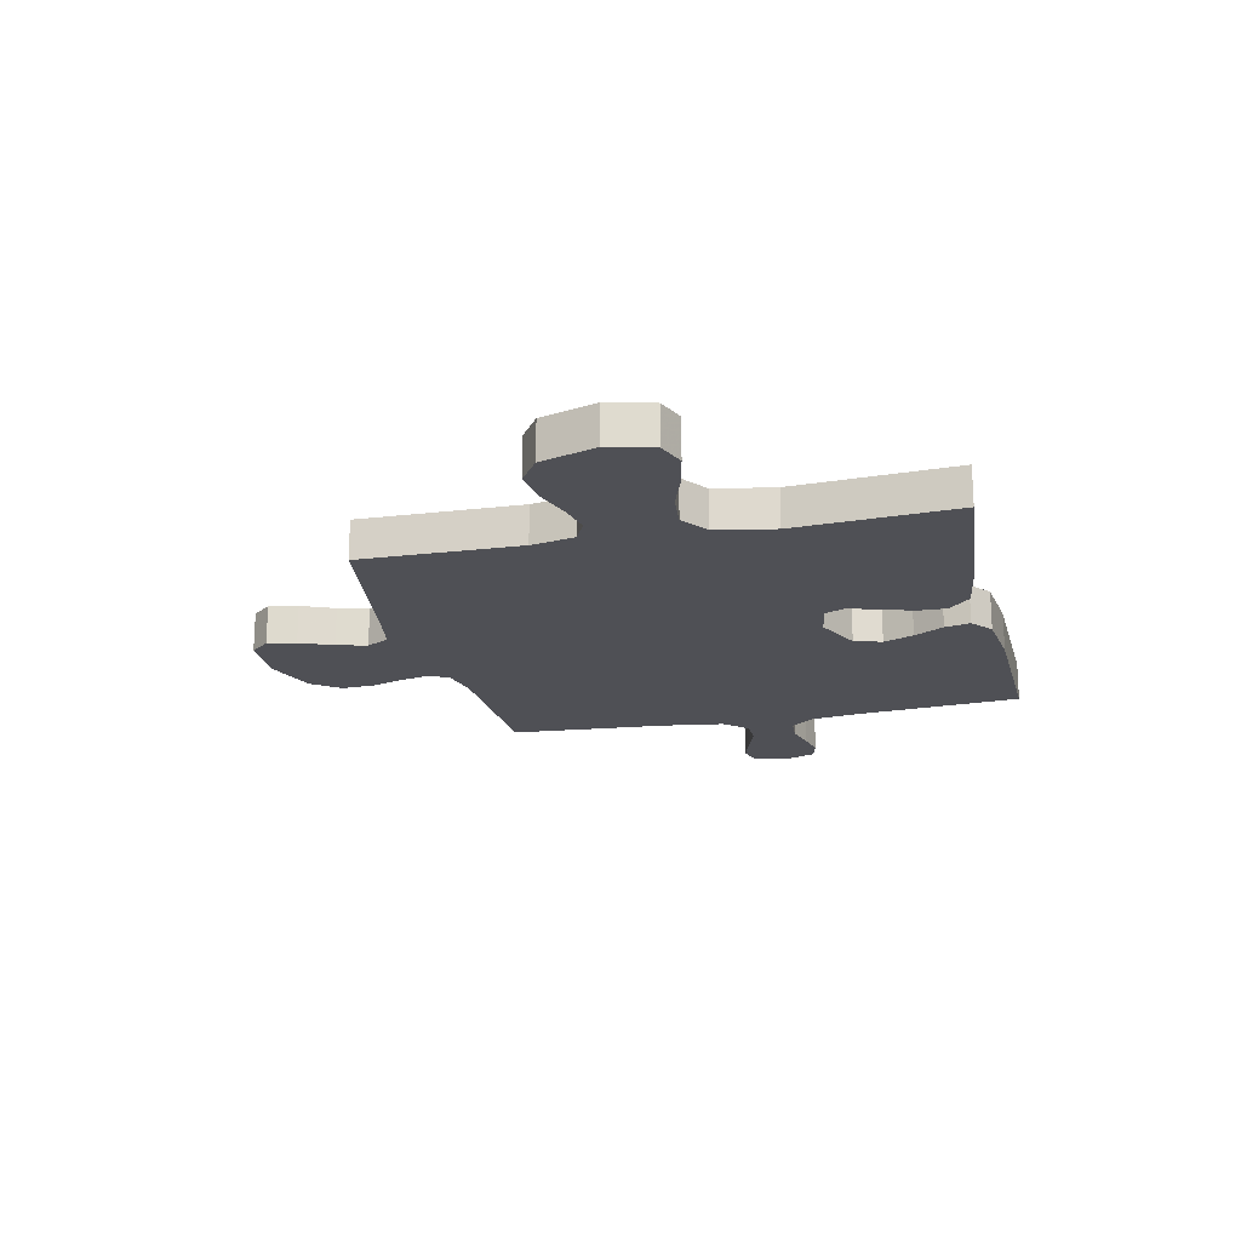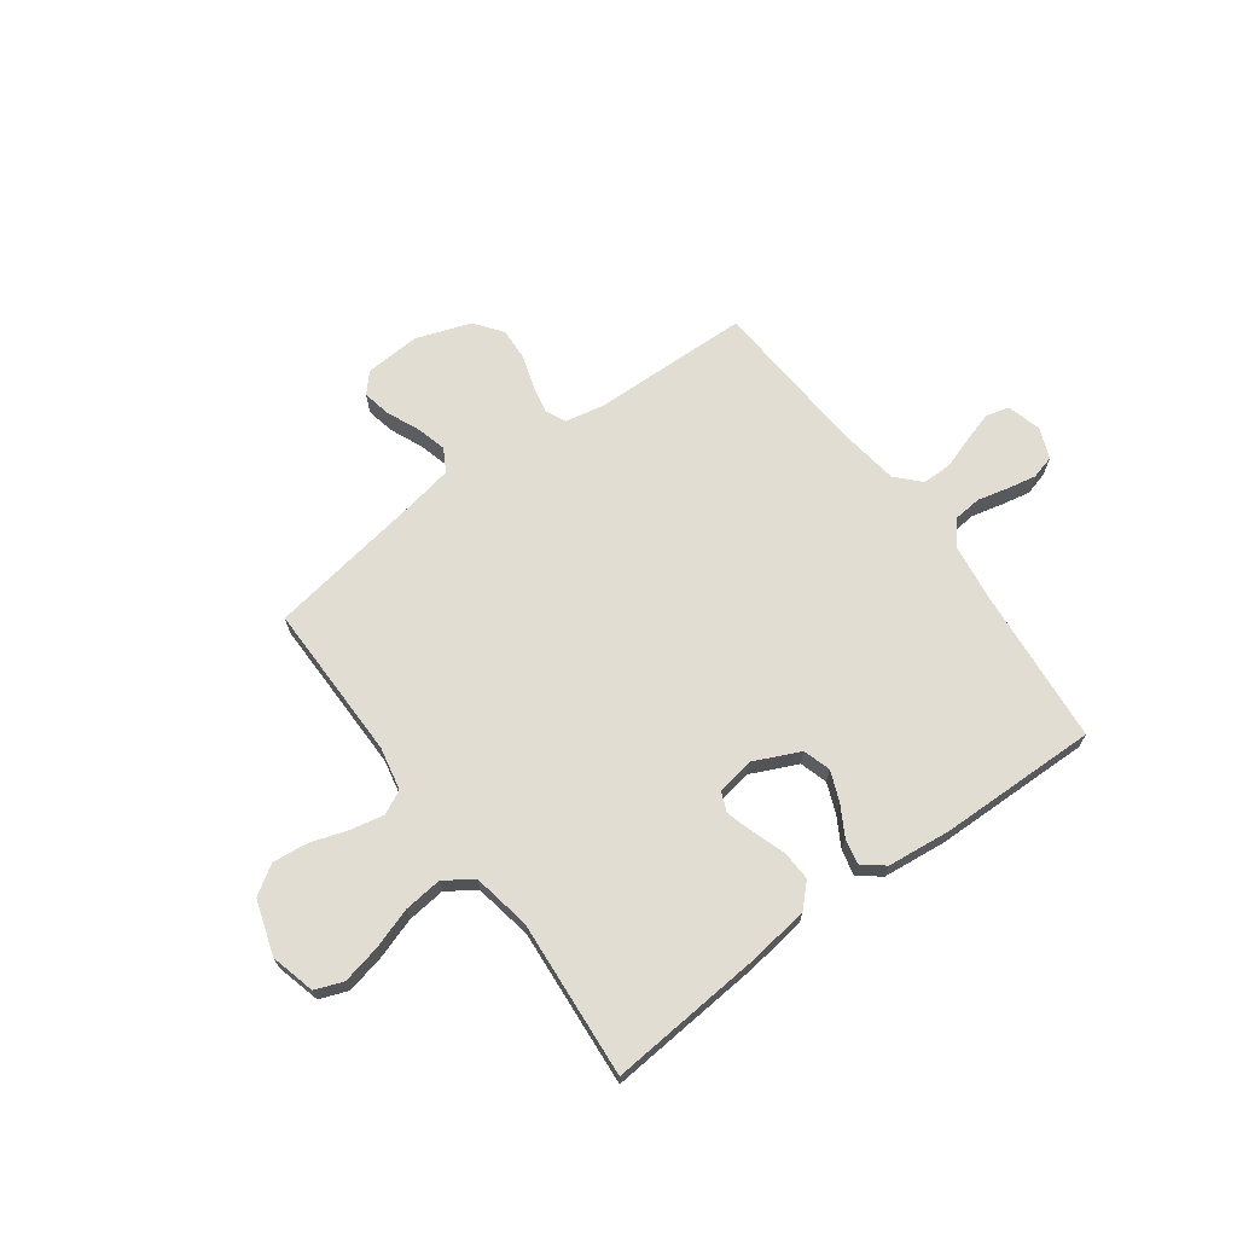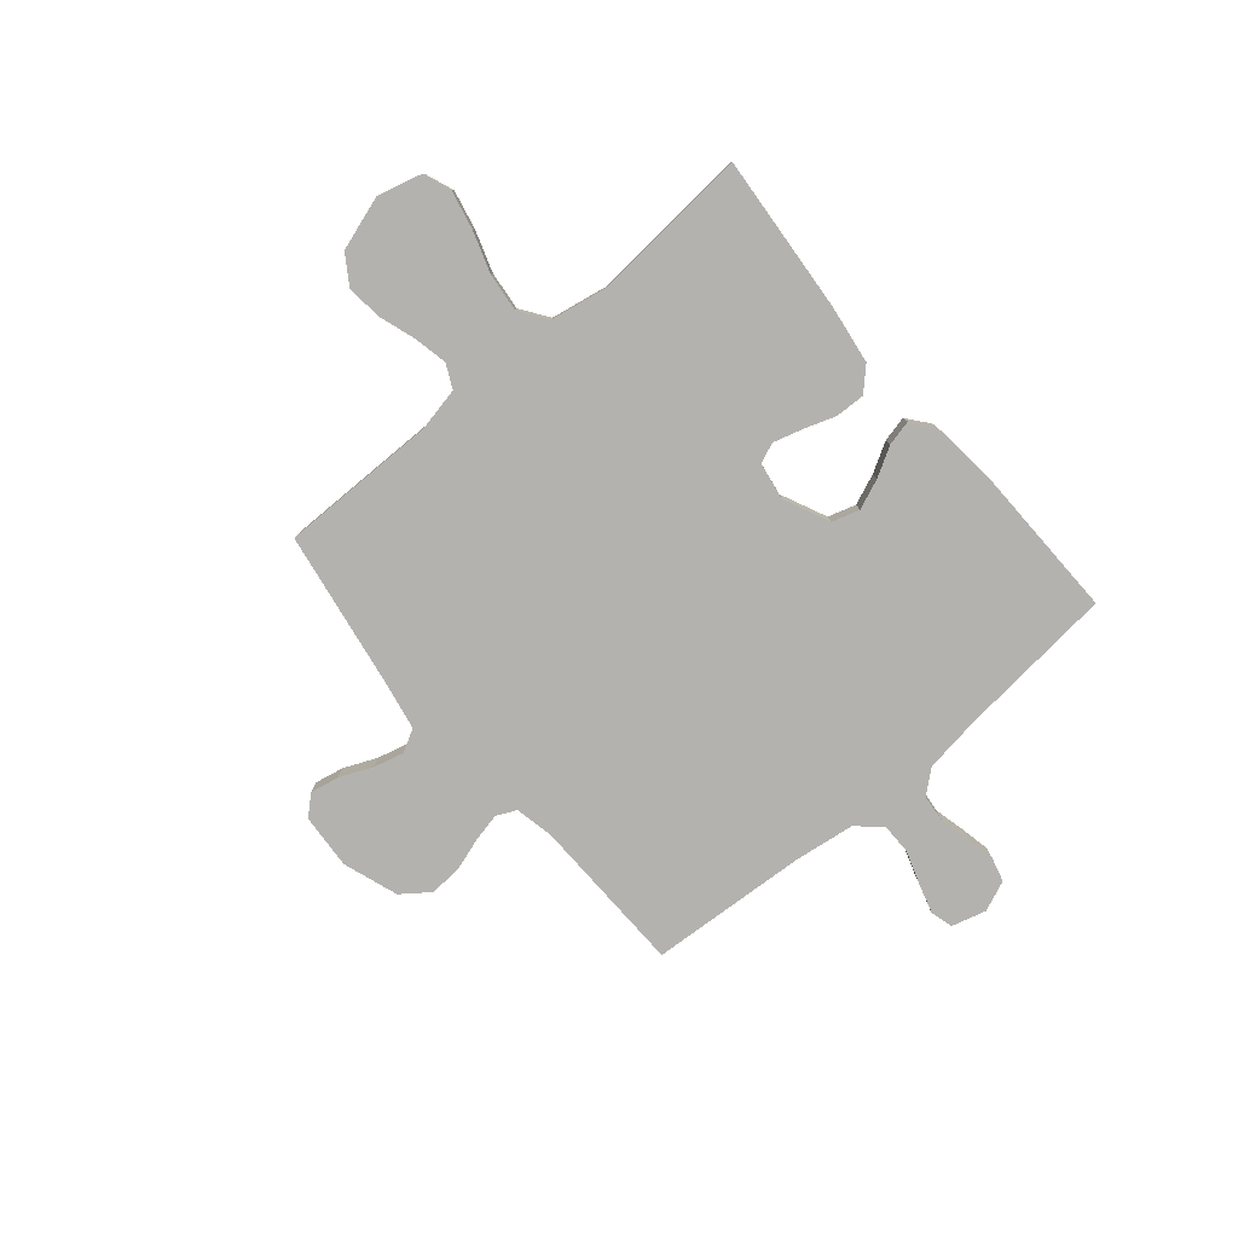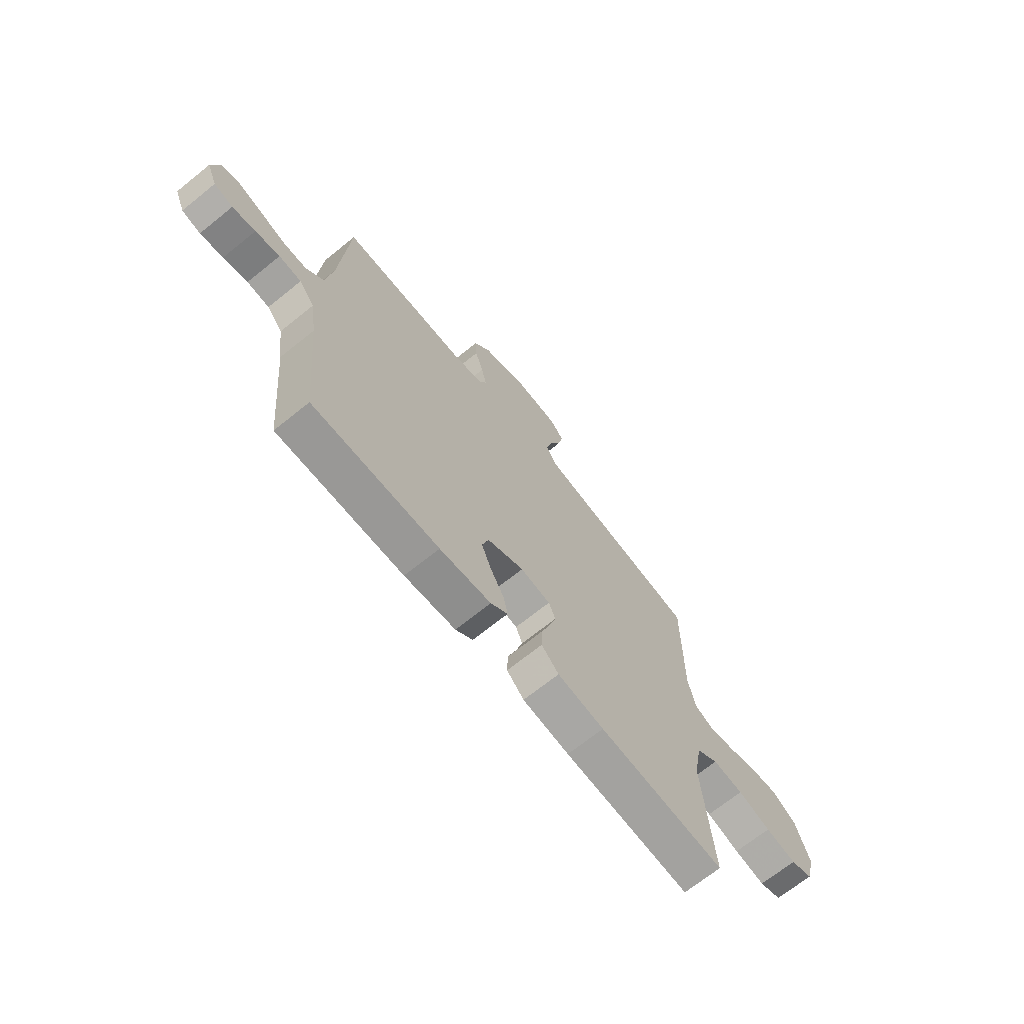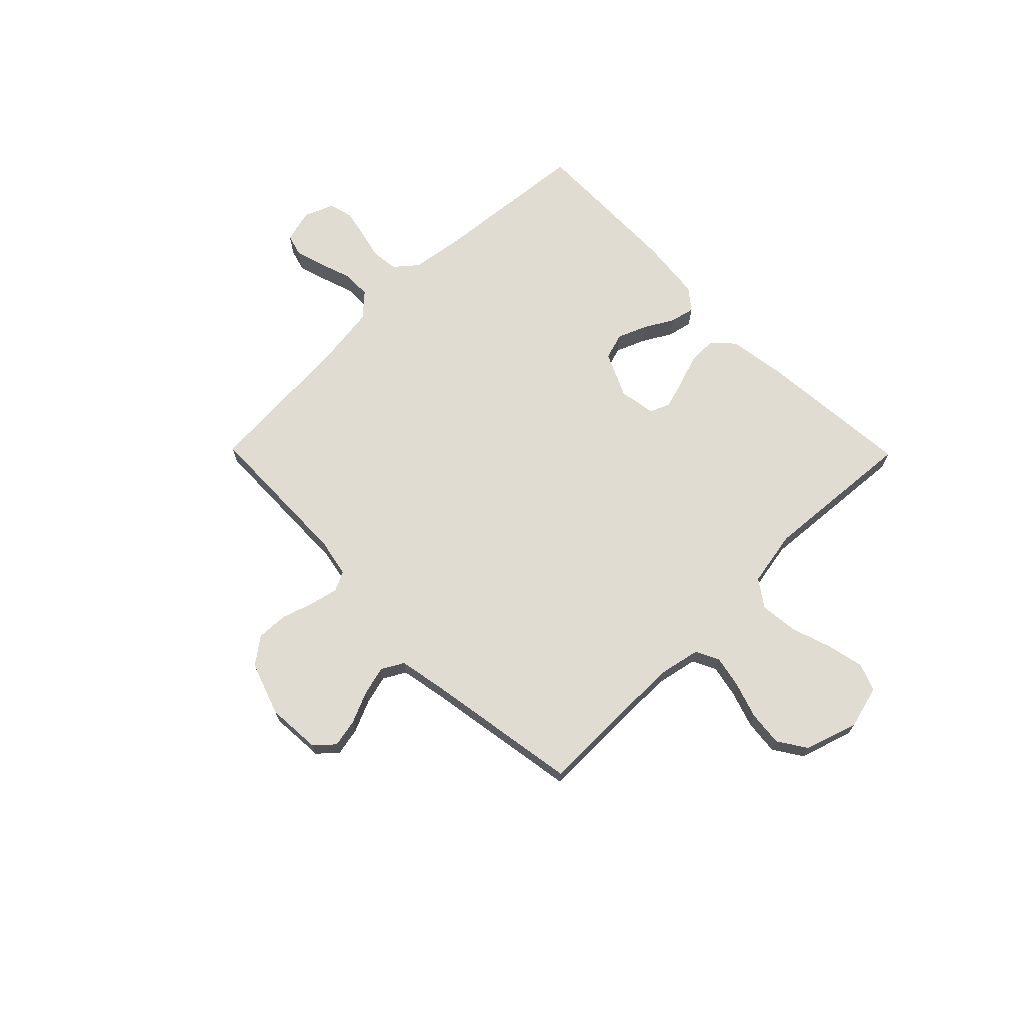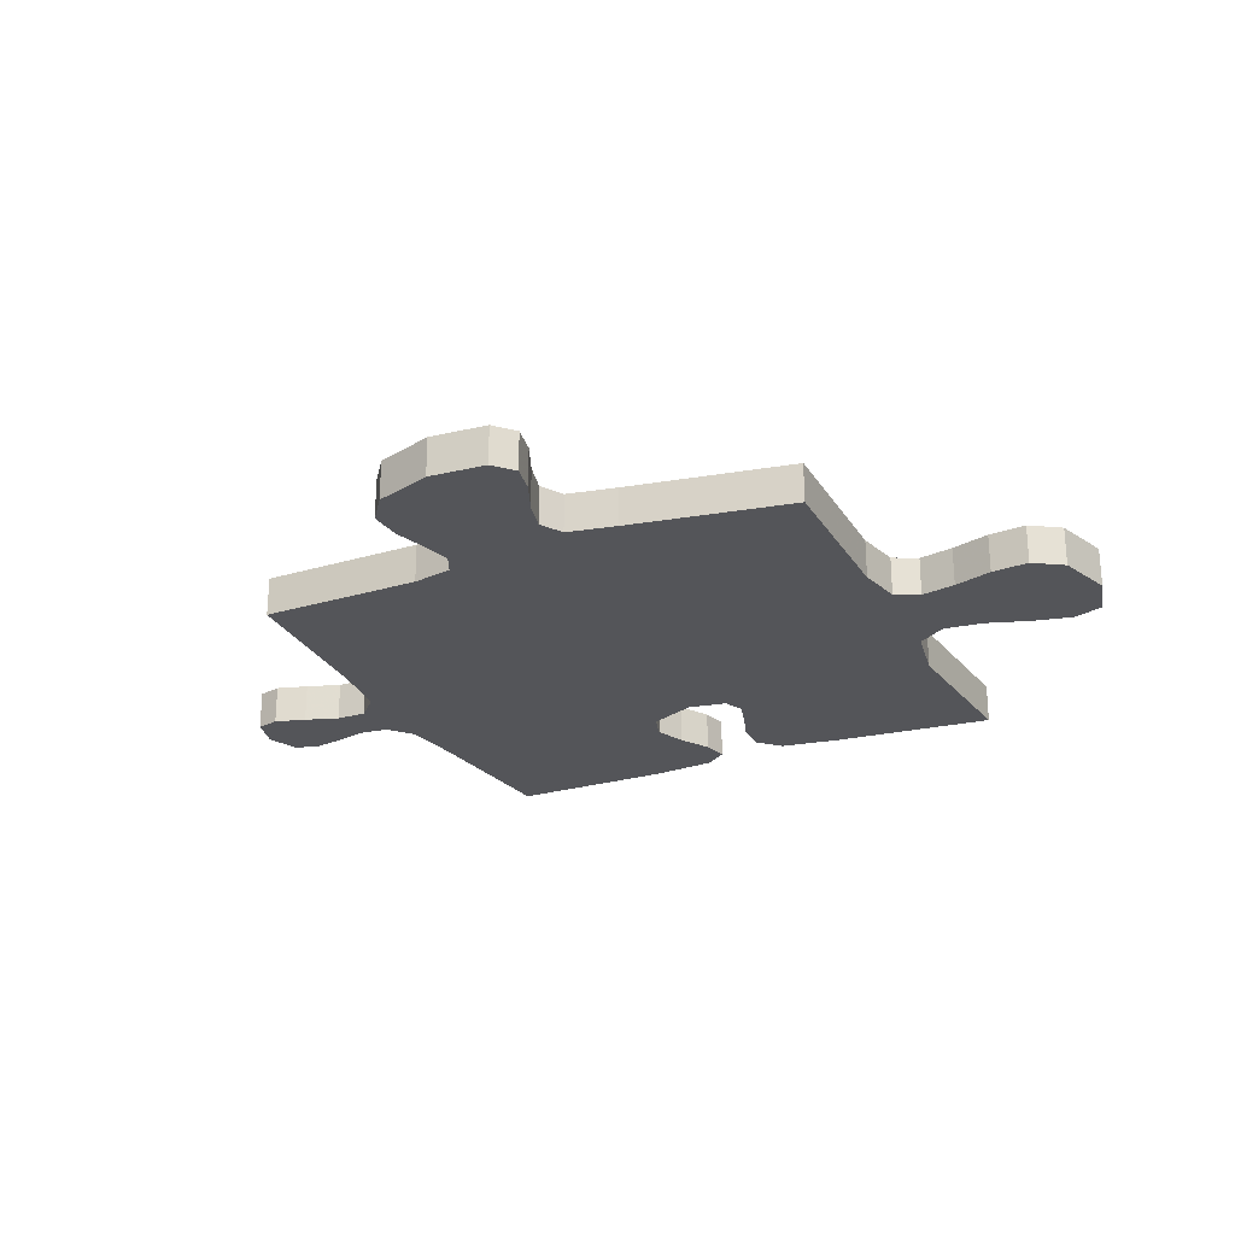
<metadata>
{"format":"obj","ext":"obj","renderer":"f3d","projection":"perspective","resolution":1024,"background":"white","views":[{"elev":-19.3,"azim":103.1,"up":"+Y"},{"elev":68.2,"azim":143.8,"up":"+Y"},{"elev":-79.8,"azim":130.3,"up":"+Y"},{"elev":-69.2,"azim":-51.1,"up":"+Z"},{"elev":69.0,"azim":45.5,"up":"+Y"},{"elev":-24.8,"azim":25.0,"up":"+Y"}]}
</metadata>
<code>
v 0.5 0.07 0.5
v 0.498 0.07 0.2
v 0.515 0.07 0.118
v 0.56 0.07 0.096
v 0.623 0.07 0.109
v 0.693 0.07 0.132
v 0.761 0.07 0.139
v 0.816 0.07 0.103
v 0.849 0.07 0
v 0.827 0.07 -0.084
v 0.774 0.07 -0.104
v 0.701 0.07 -0.088
v 0.623 0.07 -0.062
v 0.55 0.07 -0.054
v 0.497 0.07 -0.091
v 0.477 0.07 -0.2
v 0.5 0.07 -0.5
v 0.2 0.07 -0.475
v 0.089 0.07 -0.459
v 0.048 0.07 -0.418
v 0.05 0.07 -0.362
v 0.071 0.07 -0.301
v 0.087 0.07 -0.246
v 0.071 0.07 -0.208
v 0 0.07 -0.196
v -0.087 0.07 -0.236
v -0.103 0.07 -0.288
v -0.08 0.07 -0.345
v -0.048 0.07 -0.401
v -0.037 0.07 -0.449
v -0.078 0.07 -0.482
v -0.2 0.07 -0.495
v -0.5 0.07 -0.5
v -0.528 0.07 -0.2
v -0.543 0.07 -0.094
v -0.58 0.07 -0.05
v -0.633 0.07 -0.045
v -0.691 0.07 -0.059
v -0.746 0.07 -0.07
v -0.791 0.07 -0.058
v -0.815 0.07 0
v -0.797 0.07 0.065
v -0.754 0.07 0.077
v -0.697 0.07 0.06
v -0.635 0.07 0.039
v -0.578 0.07 0.039
v -0.536 0.07 0.084
v -0.52 0.07 0.2
v -0.5 0.07 0.5
v -0.2 0.07 0.507
v -0.126 0.07 0.522
v -0.108 0.07 0.56
v -0.12 0.07 0.614
v -0.14 0.07 0.676
v -0.143 0.07 0.738
v -0.104 0.07 0.79
v 0 0.07 0.826
v 0.105 0.07 0.819
v 0.138 0.07 0.782
v 0.127 0.07 0.728
v 0.1 0.07 0.666
v 0.085 0.07 0.609
v 0.109 0.07 0.566
v 0.2 0.07 0.549
v 0.5 0 0.5
v 0.498 0 0.2
v 0.515 0 0.118
v 0.56 0 0.096
v 0.623 0 0.109
v 0.693 0 0.132
v 0.761 0 0.139
v 0.816 0 0.103
v 0.849 0 0
v 0.827 0 -0.084
v 0.774 0 -0.104
v 0.701 0 -0.088
v 0.623 0 -0.062
v 0.55 0 -0.054
v 0.497 0 -0.091
v 0.477 0 -0.2
v 0.5 0 -0.5
v 0.2 0 -0.475
v 0.089 0 -0.459
v 0.048 0 -0.418
v 0.05 0 -0.362
v 0.071 0 -0.301
v 0.087 0 -0.246
v 0.071 0 -0.208
v 0 0 -0.196
v -0.087 0 -0.236
v -0.103 0 -0.288
v -0.08 0 -0.345
v -0.048 0 -0.401
v -0.037 0 -0.449
v -0.078 0 -0.482
v -0.2 0 -0.495
v -0.5 0 -0.5
v -0.528 0 -0.2
v -0.543 0 -0.094
v -0.58 0 -0.05
v -0.633 0 -0.045
v -0.691 0 -0.059
v -0.746 0 -0.07
v -0.791 0 -0.058
v -0.815 0 0
v -0.797 0 0.065
v -0.754 0 0.077
v -0.697 0 0.06
v -0.635 0 0.039
v -0.578 0 0.039
v -0.536 0 0.084
v -0.52 0 0.2
v -0.5 0 0.5
v -0.2 0 0.507
v -0.126 0 0.522
v -0.108 0 0.56
v -0.12 0 0.614
v -0.14 0 0.676
v -0.143 0 0.738
v -0.104 0 0.79
v 0 0 0.826
v 0.105 0 0.819
v 0.138 0 0.782
v 0.127 0 0.728
v 0.1 0 0.666
v 0.085 0 0.609
v 0.109 0 0.566
v 0.2 0 0.549
f 58 59 60 61
f 58 61 62
f 57 58 62
f 56 57 62
f 53 54 55 56
f 52 53 56 62
f 51 52 62 63
f 48 49 50
f 47 48 50 51
f 46 47 51 63
f 42 43 44 45
f 40 41 42 45
f 40 45 46
f 37 38 39 40
f 37 40 46
f 36 37 46 63
f 31 32 33 34
f 31 34 35
f 28 29 30 31
f 27 28 31 35
f 26 27 35 36
f 19 20 21 22
f 19 22 23
f 16 17 18 19
f 15 16 19 23
f 14 15 23 24
f 10 11 12 13
f 10 13 14
f 9 10 14
f 8 9 14
f 5 6 7 8
f 4 5 8 14
f 3 4 14 24
f 64 1 2
f 25 26 36 63
f 24 25 63 64
f 2 3 24 64
f 125 124 123 122
f 126 125 122
f 126 122 121
f 126 121 120
f 120 119 118 117
f 126 120 117 116
f 127 126 116 115
f 114 113 112
f 115 114 112 111
f 127 115 111 110
f 109 108 107 106
f 109 106 105 104
f 110 109 104
f 104 103 102 101
f 110 104 101
f 127 110 101 100
f 98 97 96 95
f 99 98 95
f 95 94 93 92
f 99 95 92 91
f 100 99 91 90
f 86 85 84 83
f 87 86 83
f 83 82 81 80
f 87 83 80 79
f 88 87 79 78
f 77 76 75 74
f 78 77 74
f 78 74 73
f 78 73 72
f 72 71 70 69
f 78 72 69 68
f 88 78 68 67
f 66 65 128
f 127 100 90 89
f 128 127 89 88
f 128 88 67 66
f 1 65 66 2
f 2 66 67 3
f 3 67 68 4
f 4 68 69 5
f 5 69 70 6
f 6 70 71 7
f 7 71 72 8
f 8 72 73 9
f 9 73 74 10
f 10 74 75 11
f 11 75 76 12
f 12 76 77 13
f 13 77 78 14
f 14 78 79 15
f 15 79 80 16
f 16 80 81 17
f 17 81 82 18
f 18 82 83 19
f 19 83 84 20
f 20 84 85 21
f 21 85 86 22
f 22 86 87 23
f 23 87 88 24
f 24 88 89 25
f 25 89 90 26
f 26 90 91 27
f 27 91 92 28
f 28 92 93 29
f 29 93 94 30
f 30 94 95 31
f 31 95 96 32
f 32 96 97 33
f 33 97 98 34
f 34 98 99 35
f 35 99 100 36
f 36 100 101 37
f 37 101 102 38
f 38 102 103 39
f 39 103 104 40
f 40 104 105 41
f 41 105 106 42
f 42 106 107 43
f 43 107 108 44
f 44 108 109 45
f 45 109 110 46
f 46 110 111 47
f 47 111 112 48
f 48 112 113 49
f 49 113 114 50
f 50 114 115 51
f 51 115 116 52
f 52 116 117 53
f 53 117 118 54
f 54 118 119 55
f 55 119 120 56
f 56 120 121 57
f 57 121 122 58
f 58 122 123 59
f 59 123 124 60
f 60 124 125 61
f 61 125 126 62
f 62 126 127 63
f 63 127 128 64
f 64 128 65 1

</code>
